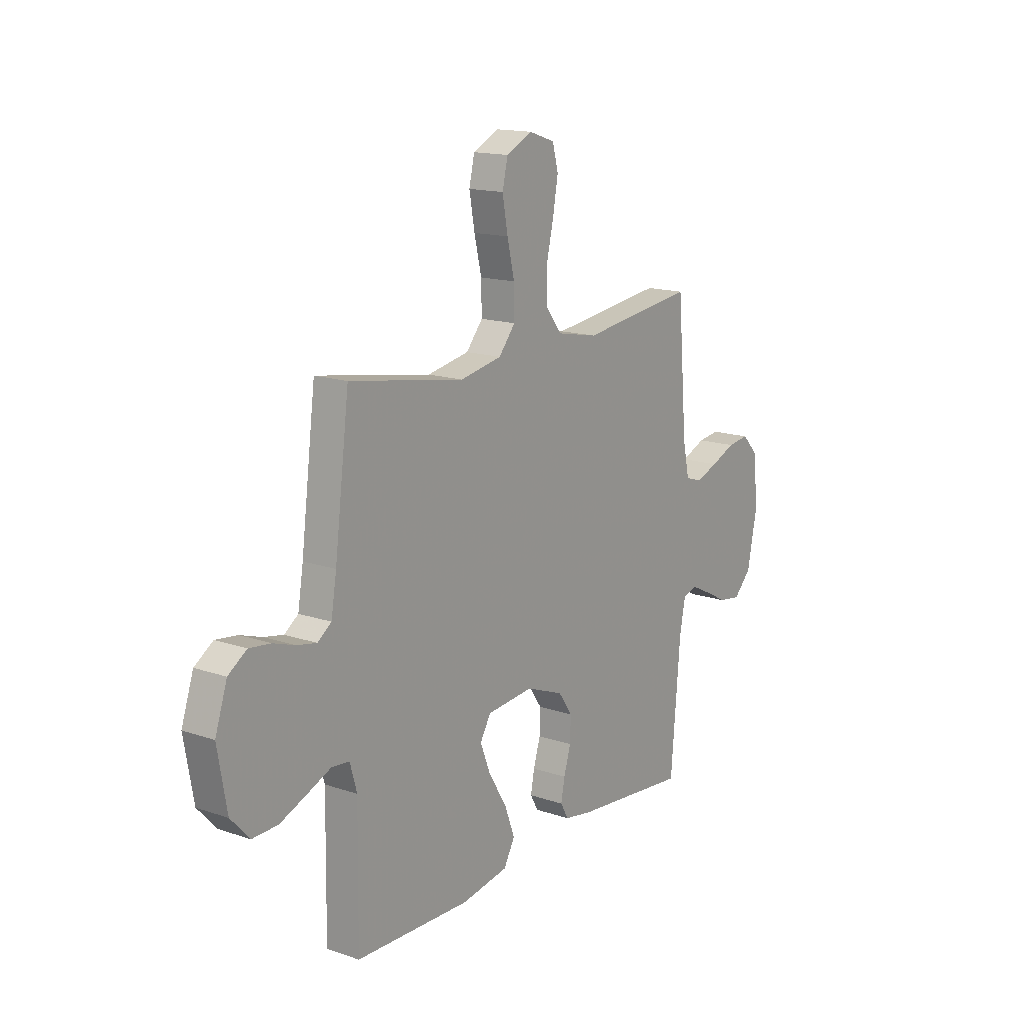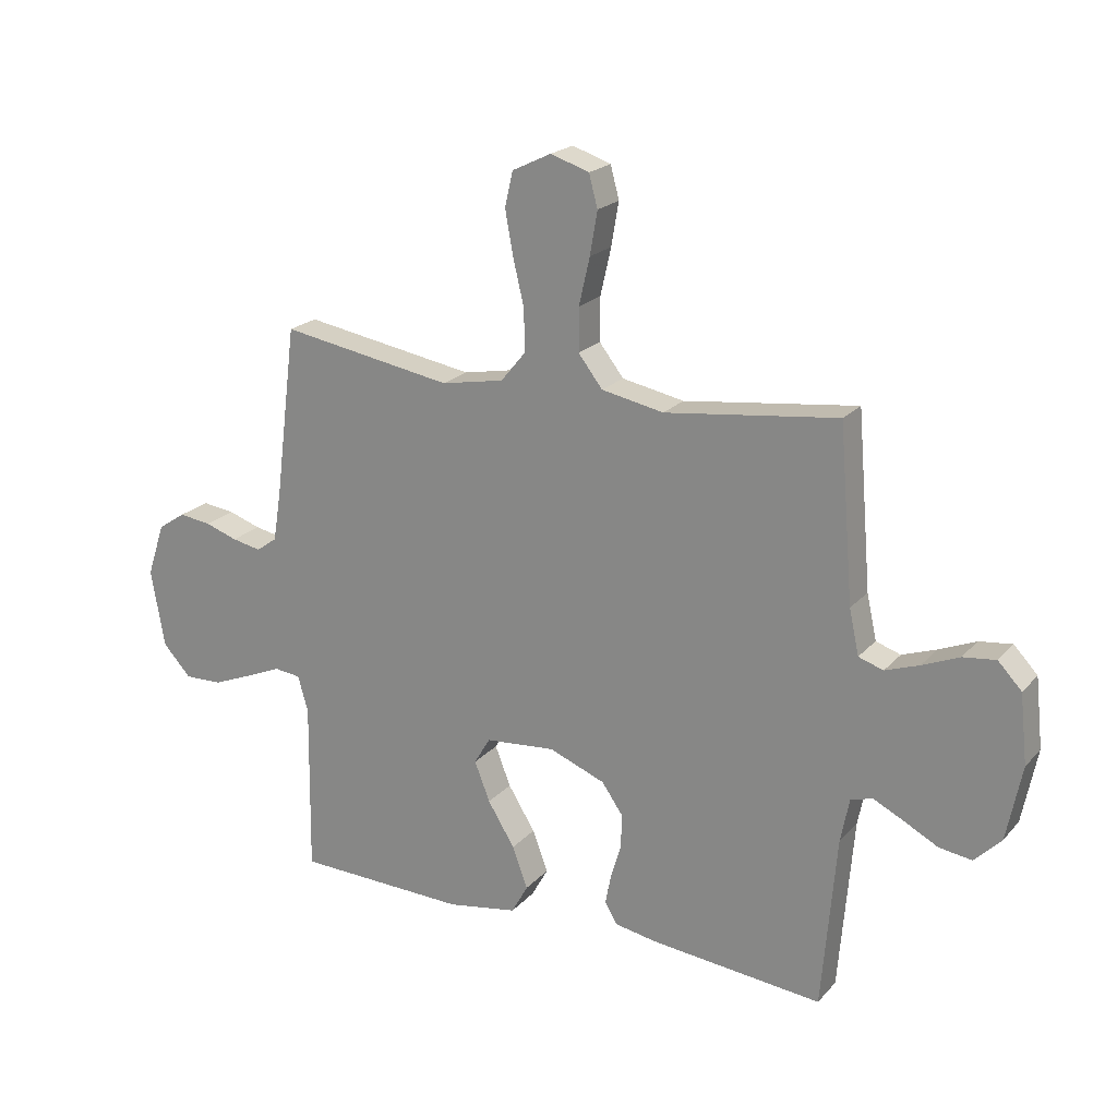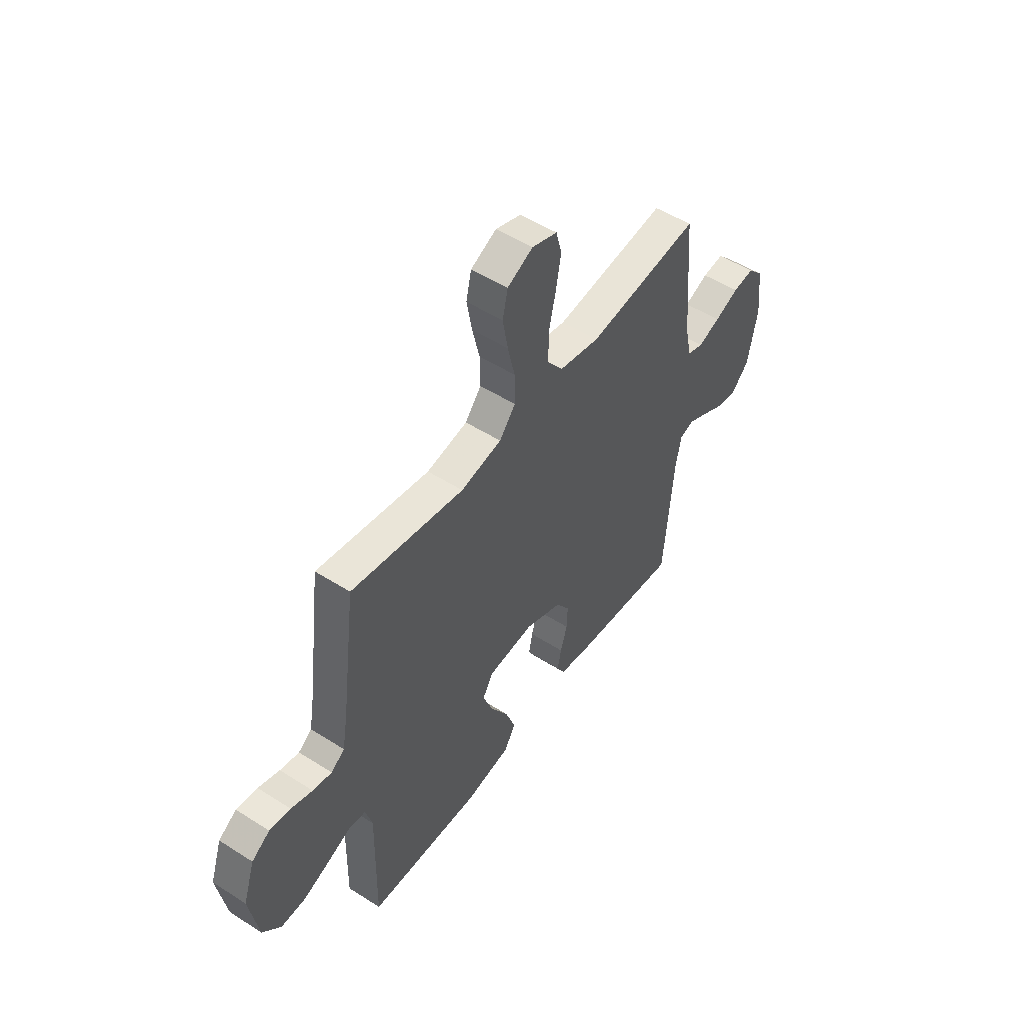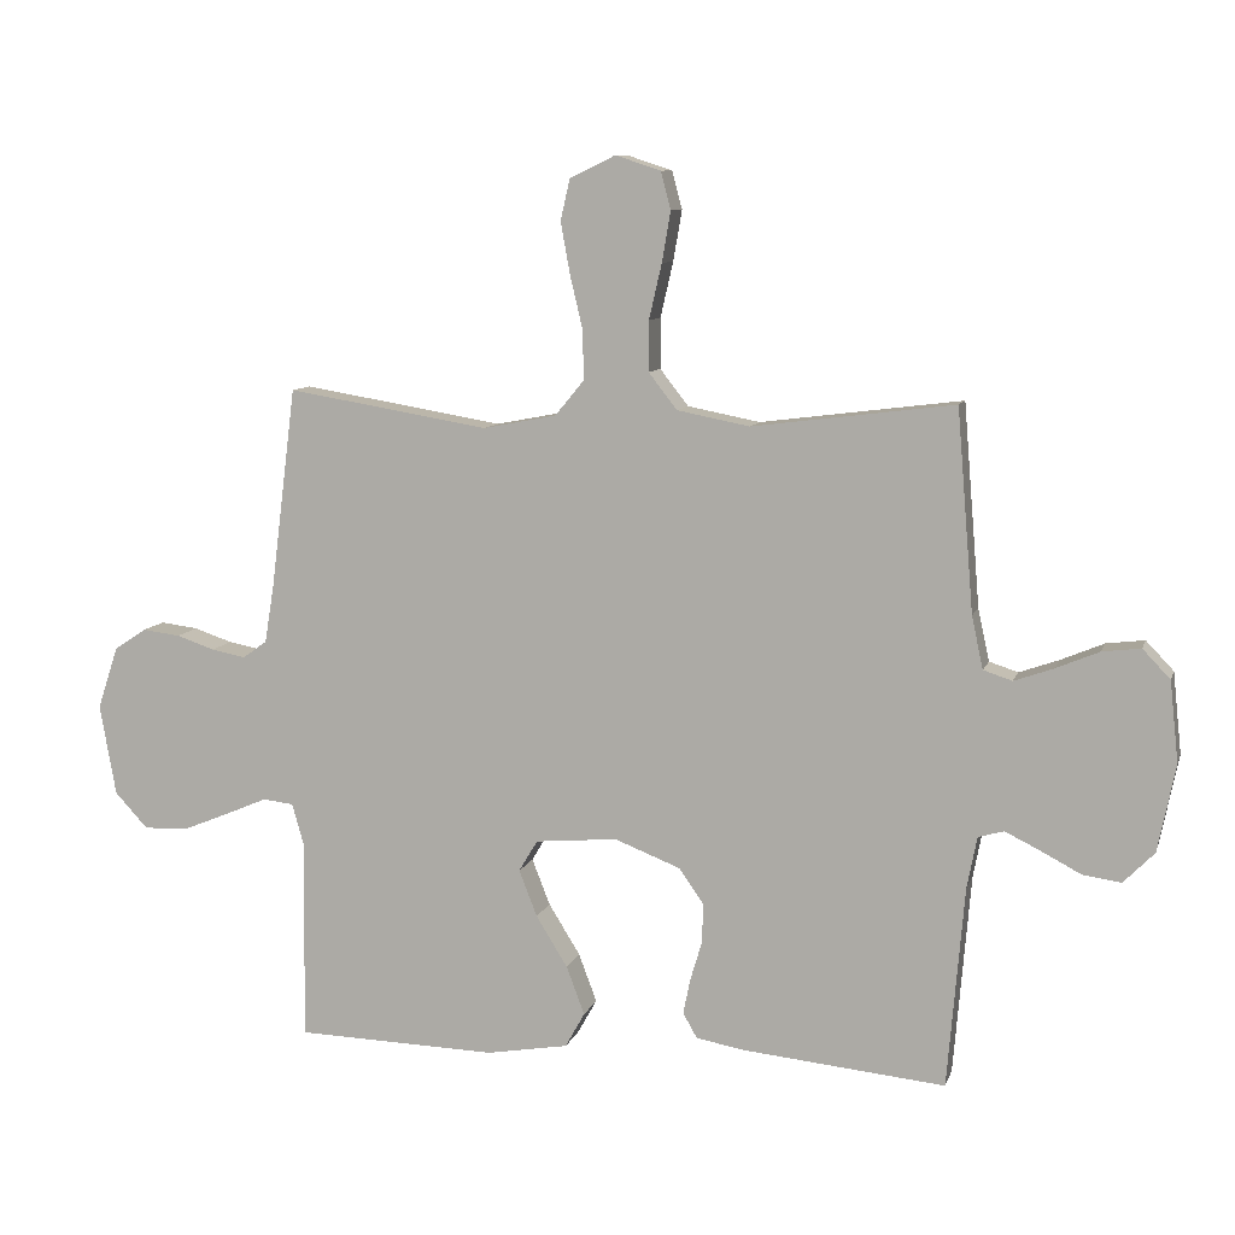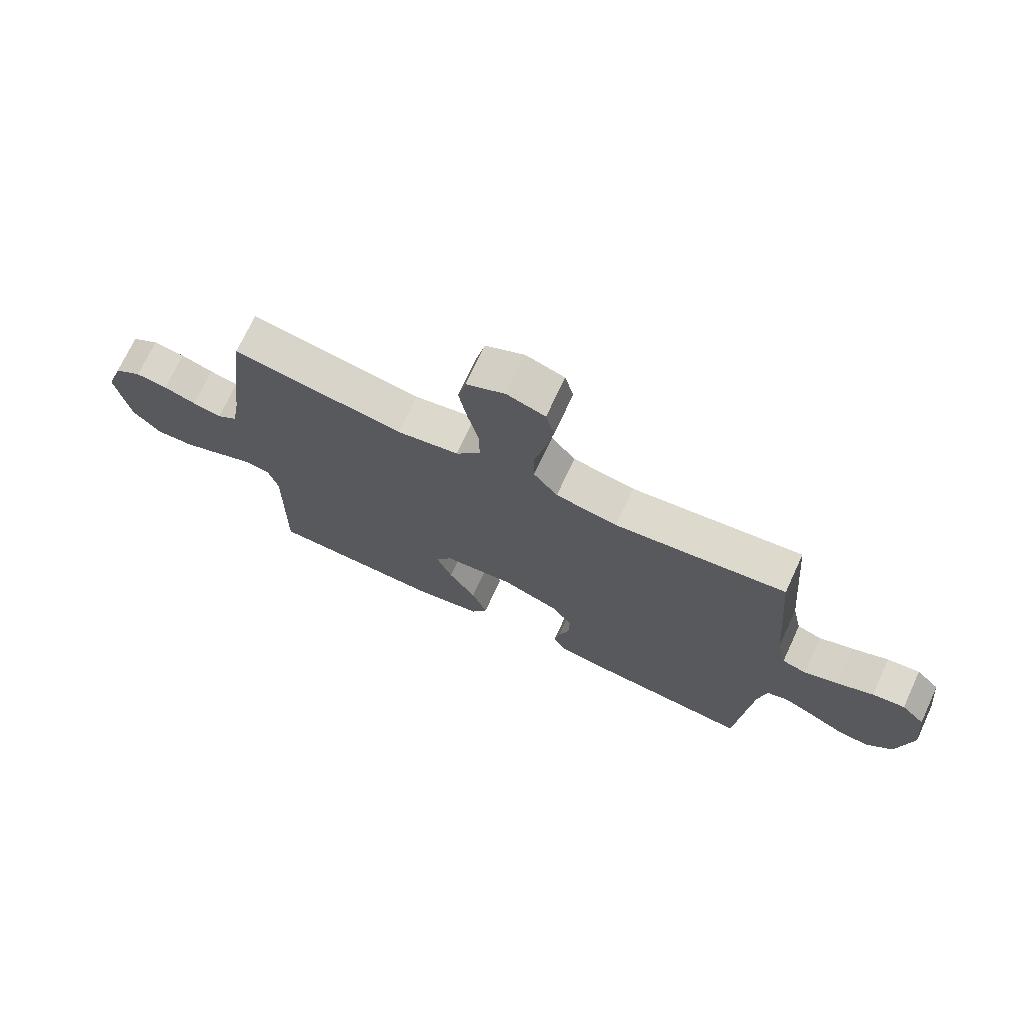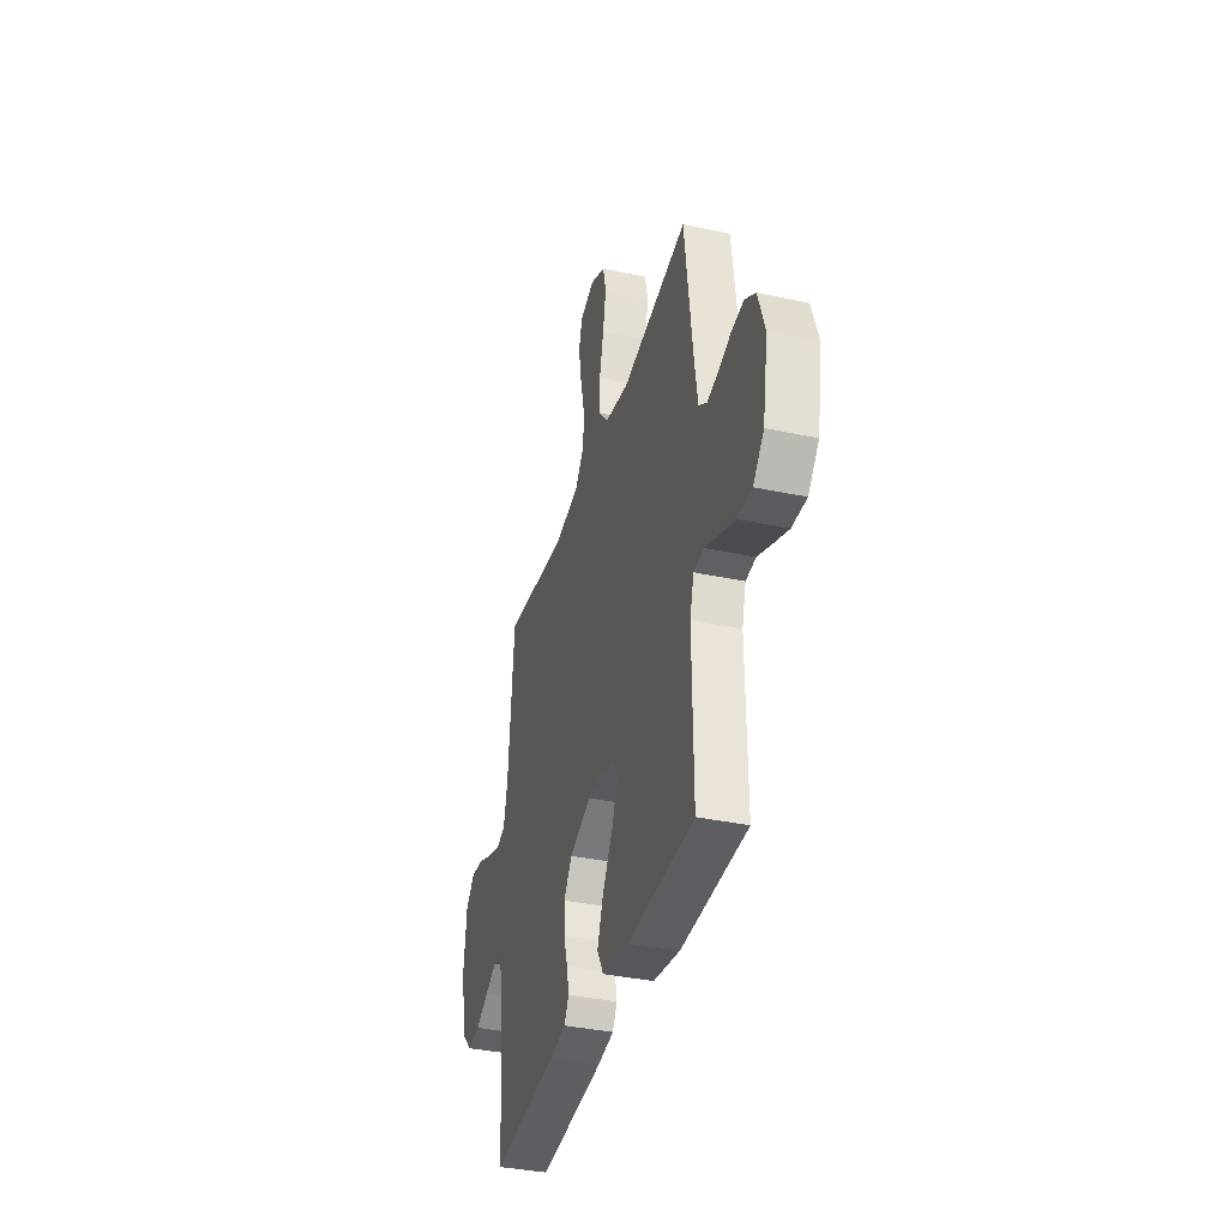
<metadata>
{"format":"obj","ext":"obj","renderer":"f3d","projection":"perspective","resolution":1024,"background":"white","views":[{"elev":15.4,"azim":125.6,"up":"+Z"},{"elev":20.9,"azim":-150.7,"up":"+Z"},{"elev":51.2,"azim":124.8,"up":"+Z"},{"elev":9.3,"azim":-165.3,"up":"+Z"},{"elev":71.9,"azim":-155.1,"up":"+Z"},{"elev":-36.8,"azim":74.5,"up":"+Z"}]}
</metadata>
<code>
v 0.5 0.07 0.5
v 0.538 0.07 0.2
v 0.552 0.07 0.115
v 0.588 0.07 0.089
v 0.639 0.07 0.099
v 0.696 0.07 0.118
v 0.752 0.07 0.125
v 0.8 0.07 0.093
v 0.831 0.07 0
v 0.807 0.07 -0.136
v 0.758 0.07 -0.189
v 0.692 0.07 -0.187
v 0.623 0.07 -0.159
v 0.56 0.07 -0.132
v 0.514 0.07 -0.137
v 0.496 0.07 -0.2
v 0.5 0.07 -0.5
v 0.2 0.07 -0.508
v 0.078 0.07 -0.487
v 0.049 0.07 -0.435
v 0.076 0.07 -0.363
v 0.123 0.07 -0.287
v 0.15 0.07 -0.218
v 0.122 0.07 -0.171
v 0 0.07 -0.16
v -0.098 0.07 -0.198
v -0.135 0.07 -0.251
v -0.133 0.07 -0.31
v -0.115 0.07 -0.37
v -0.105 0.07 -0.421
v -0.126 0.07 -0.458
v -0.2 0.07 -0.471
v -0.5 0.07 -0.5
v -0.525 0.07 -0.2
v -0.54 0.07 -0.123
v -0.578 0.07 -0.112
v -0.631 0.07 -0.138
v -0.69 0.07 -0.169
v -0.747 0.07 -0.177
v -0.793 0.07 -0.13
v -0.819 0.07 0
v -0.806 0.07 0.12
v -0.765 0.07 0.163
v -0.708 0.07 0.156
v -0.644 0.07 0.129
v -0.585 0.07 0.108
v -0.542 0.07 0.122
v -0.525 0.07 0.2
v -0.5 0.07 0.5
v -0.2 0.07 0.462
v -0.092 0.07 0.483
v -0.05 0.07 0.537
v -0.05 0.07 0.612
v -0.069 0.07 0.694
v -0.082 0.07 0.769
v -0.067 0.07 0.825
v 0 0.07 0.847
v 0.068 0.07 0.814
v 0.082 0.07 0.753
v 0.068 0.07 0.676
v 0.049 0.07 0.596
v 0.048 0.07 0.523
v 0.091 0.07 0.471
v 0.2 0.07 0.45
v 0.5 0 0.5
v 0.538 0 0.2
v 0.552 0 0.115
v 0.588 0 0.089
v 0.639 0 0.099
v 0.696 0 0.118
v 0.752 0 0.125
v 0.8 0 0.093
v 0.831 0 0
v 0.807 0 -0.136
v 0.758 0 -0.189
v 0.692 0 -0.187
v 0.623 0 -0.159
v 0.56 0 -0.132
v 0.514 0 -0.137
v 0.496 0 -0.2
v 0.5 0 -0.5
v 0.2 0 -0.508
v 0.078 0 -0.487
v 0.049 0 -0.435
v 0.076 0 -0.363
v 0.123 0 -0.287
v 0.15 0 -0.218
v 0.122 0 -0.171
v 0 0 -0.16
v -0.098 0 -0.198
v -0.135 0 -0.251
v -0.133 0 -0.31
v -0.115 0 -0.37
v -0.105 0 -0.421
v -0.126 0 -0.458
v -0.2 0 -0.471
v -0.5 0 -0.5
v -0.525 0 -0.2
v -0.54 0 -0.123
v -0.578 0 -0.112
v -0.631 0 -0.138
v -0.69 0 -0.169
v -0.747 0 -0.177
v -0.793 0 -0.13
v -0.819 0 0
v -0.806 0 0.12
v -0.765 0 0.163
v -0.708 0 0.156
v -0.644 0 0.129
v -0.585 0 0.108
v -0.542 0 0.122
v -0.525 0 0.2
v -0.5 0 0.5
v -0.2 0 0.462
v -0.092 0 0.483
v -0.05 0 0.537
v -0.05 0 0.612
v -0.069 0 0.694
v -0.082 0 0.769
v -0.067 0 0.825
v 0 0 0.847
v 0.068 0 0.814
v 0.082 0 0.753
v 0.068 0 0.676
v 0.049 0 0.596
v 0.048 0 0.523
v 0.091 0 0.471
v 0.2 0 0.45
f 58 59 60 61
f 56 57 58 61
f 56 61 62
f 53 54 55 56
f 53 56 62
f 52 53 62 63
f 48 49 50
f 47 48 50 51
f 42 43 44 45
f 42 45 46
f 41 42 46
f 40 41 46 47
f 37 38 39 40
f 36 37 40 47
f 31 32 33 34
f 31 34 35
f 28 29 30 31
f 28 31 35
f 27 28 35
f 26 27 35
f 25 26 35 36
f 19 20 21 22
f 19 22 23
f 16 17 18 19
f 15 16 19 23
f 11 12 13 14
f 9 10 11 14
f 9 14 15
f 5 6 7 8
f 4 5 8 9
f 64 1 2
f 63 64 2 3
f 51 52 63 3
f 25 36 47 51
f 24 25 51 3
f 4 9 15 23
f 3 4 23 24
f 125 124 123 122
f 125 122 121 120
f 126 125 120
f 120 119 118 117
f 126 120 117
f 127 126 117 116
f 114 113 112
f 115 114 112 111
f 109 108 107 106
f 110 109 106
f 110 106 105
f 111 110 105 104
f 104 103 102 101
f 111 104 101 100
f 98 97 96 95
f 99 98 95
f 95 94 93 92
f 99 95 92
f 99 92 91
f 99 91 90
f 100 99 90 89
f 86 85 84 83
f 87 86 83
f 83 82 81 80
f 87 83 80 79
f 78 77 76 75
f 78 75 74 73
f 79 78 73
f 72 71 70 69
f 73 72 69 68
f 66 65 128
f 67 66 128 127
f 67 127 116 115
f 115 111 100 89
f 67 115 89 88
f 87 79 73 68
f 88 87 68 67
f 1 65 66 2
f 2 66 67 3
f 3 67 68 4
f 4 68 69 5
f 5 69 70 6
f 6 70 71 7
f 7 71 72 8
f 8 72 73 9
f 9 73 74 10
f 10 74 75 11
f 11 75 76 12
f 12 76 77 13
f 13 77 78 14
f 14 78 79 15
f 15 79 80 16
f 16 80 81 17
f 17 81 82 18
f 18 82 83 19
f 19 83 84 20
f 20 84 85 21
f 21 85 86 22
f 22 86 87 23
f 23 87 88 24
f 24 88 89 25
f 25 89 90 26
f 26 90 91 27
f 27 91 92 28
f 28 92 93 29
f 29 93 94 30
f 30 94 95 31
f 31 95 96 32
f 32 96 97 33
f 33 97 98 34
f 34 98 99 35
f 35 99 100 36
f 36 100 101 37
f 37 101 102 38
f 38 102 103 39
f 39 103 104 40
f 40 104 105 41
f 41 105 106 42
f 42 106 107 43
f 43 107 108 44
f 44 108 109 45
f 45 109 110 46
f 46 110 111 47
f 47 111 112 48
f 48 112 113 49
f 49 113 114 50
f 50 114 115 51
f 51 115 116 52
f 52 116 117 53
f 53 117 118 54
f 54 118 119 55
f 55 119 120 56
f 56 120 121 57
f 57 121 122 58
f 58 122 123 59
f 59 123 124 60
f 60 124 125 61
f 61 125 126 62
f 62 126 127 63
f 63 127 128 64
f 64 128 65 1

</code>
